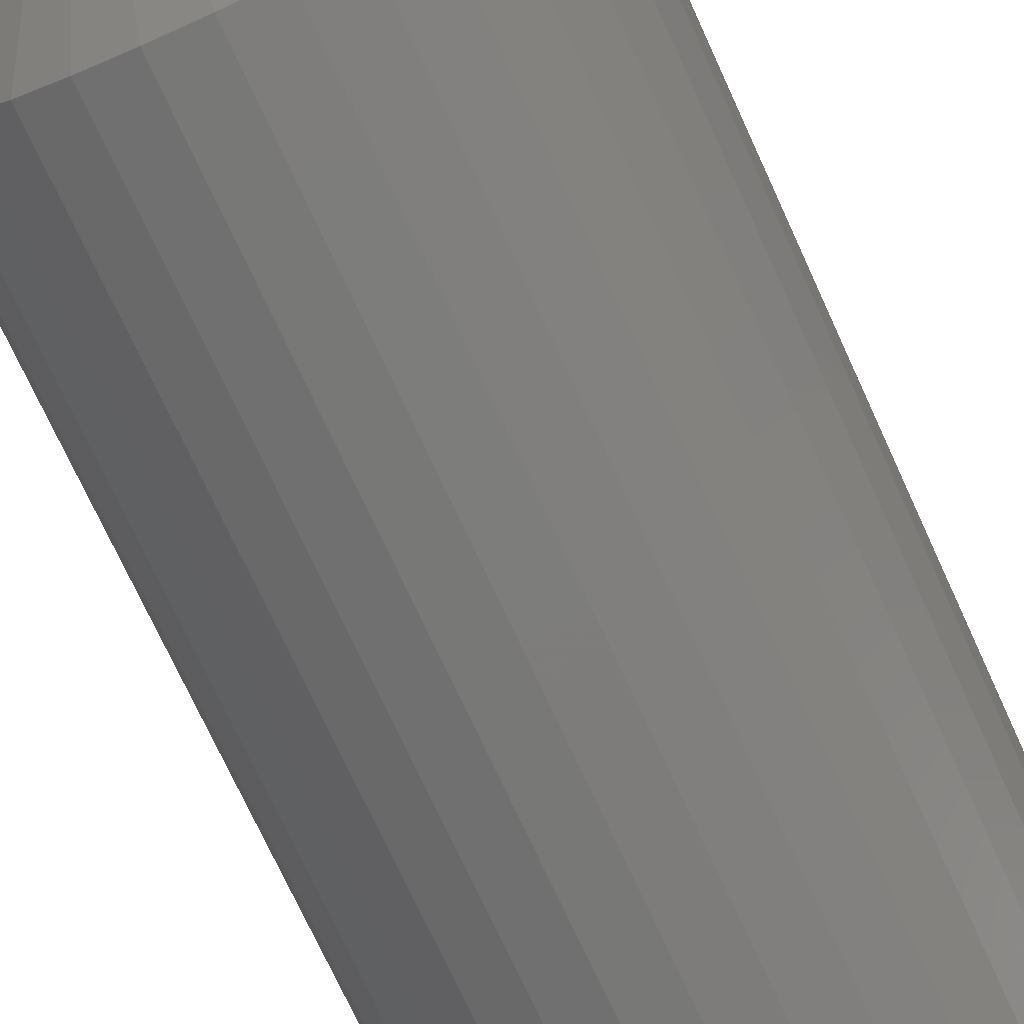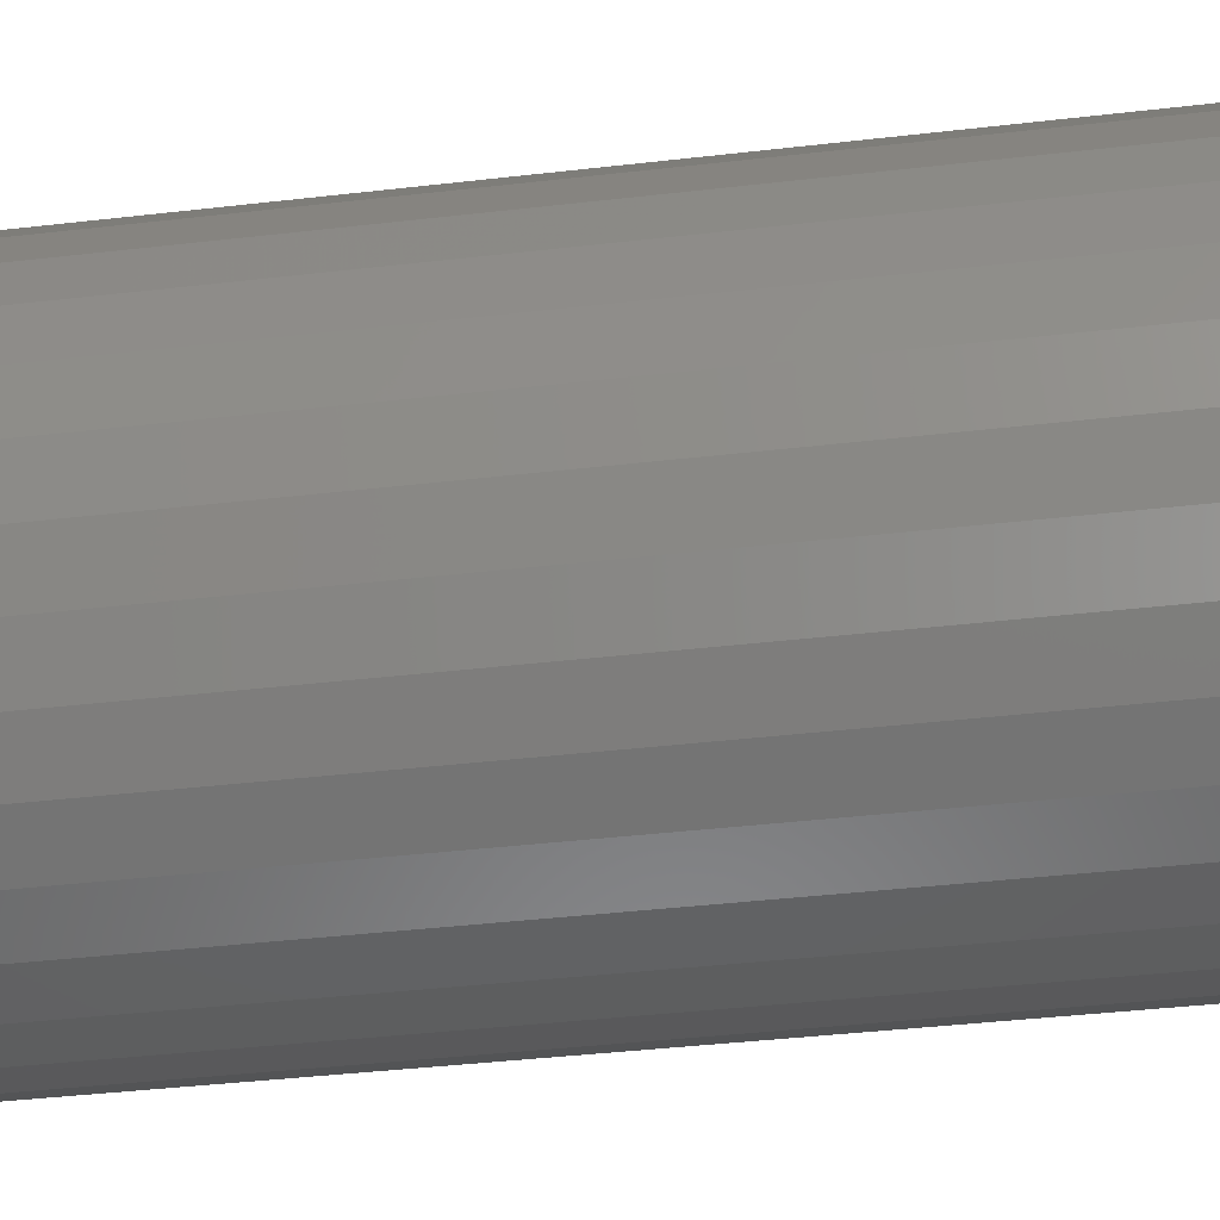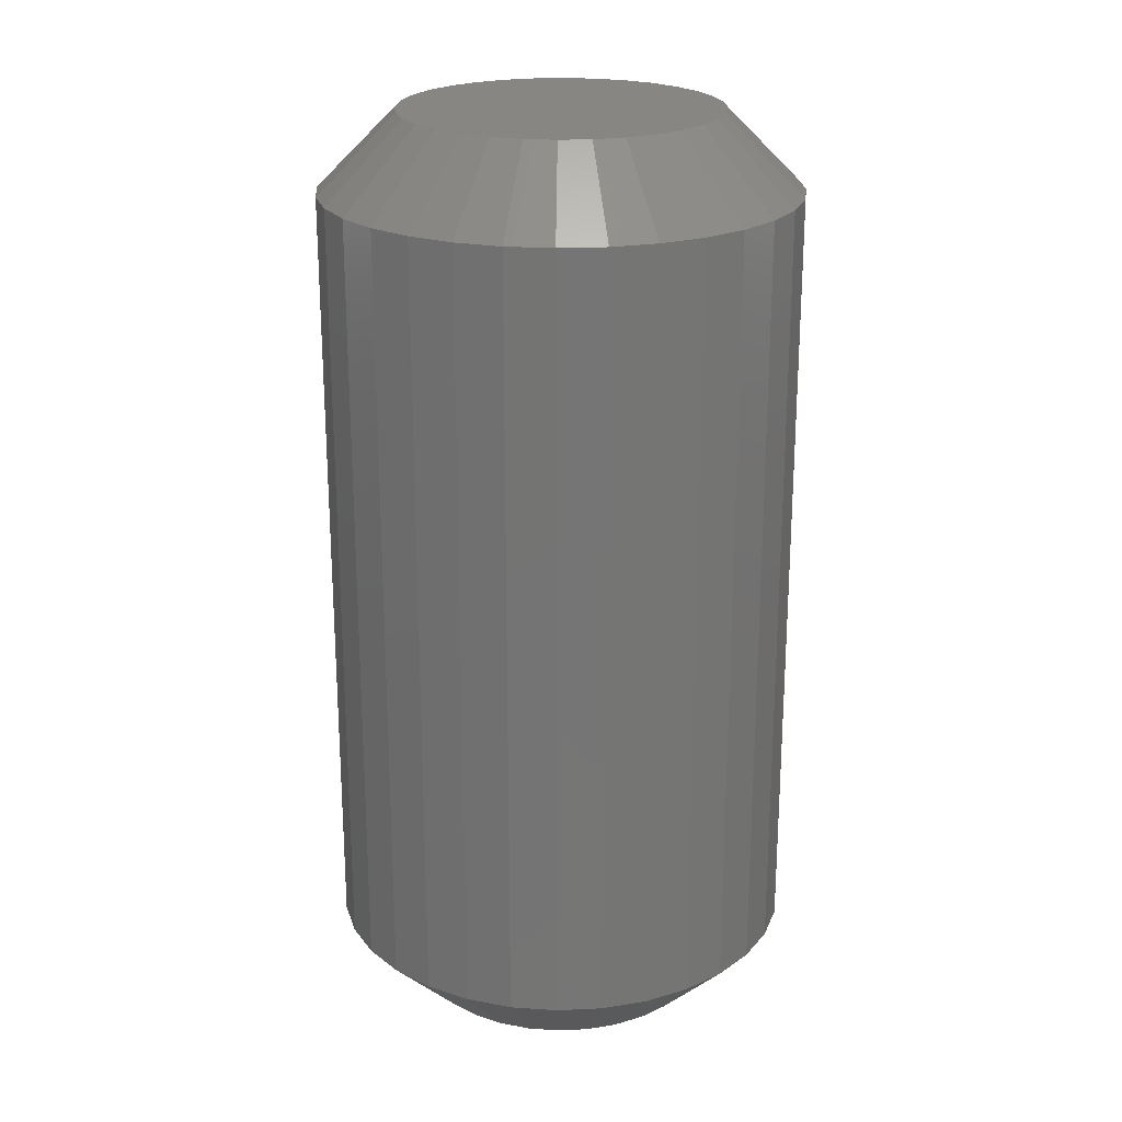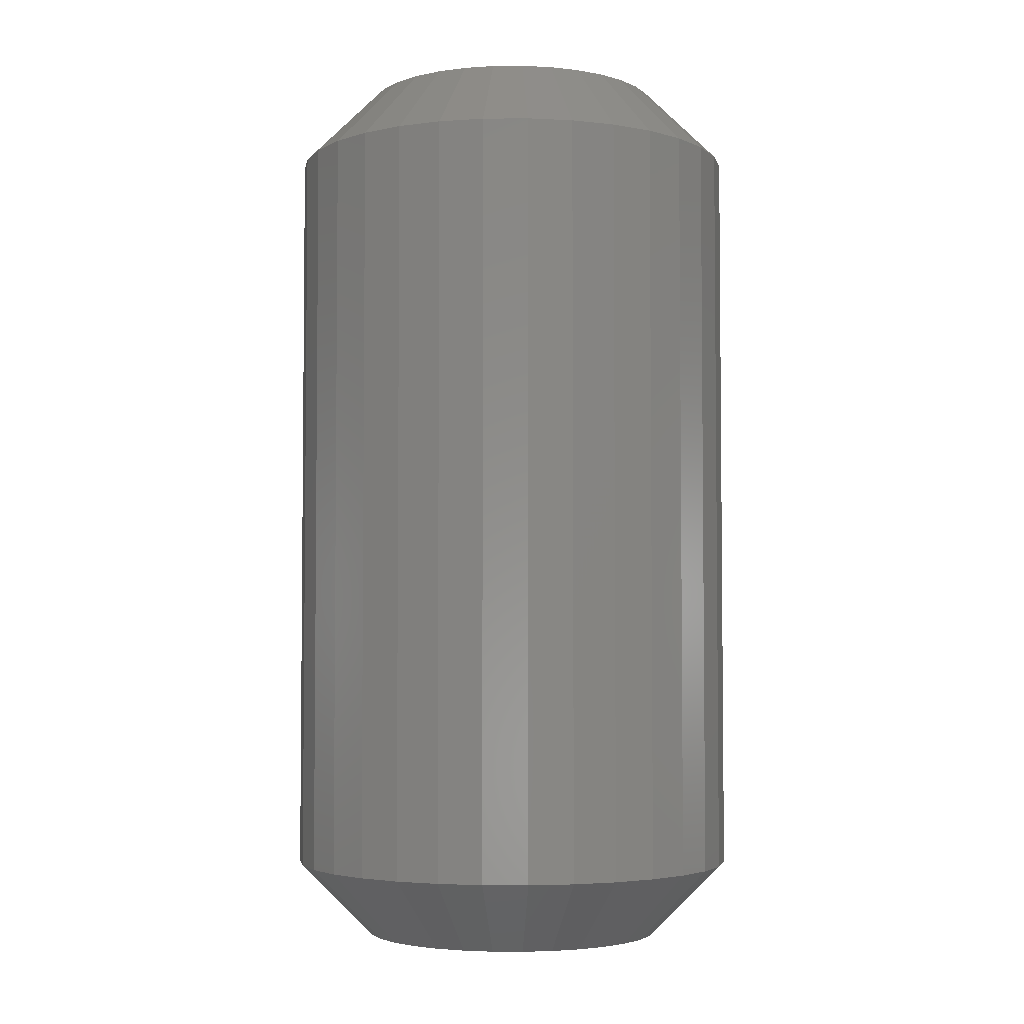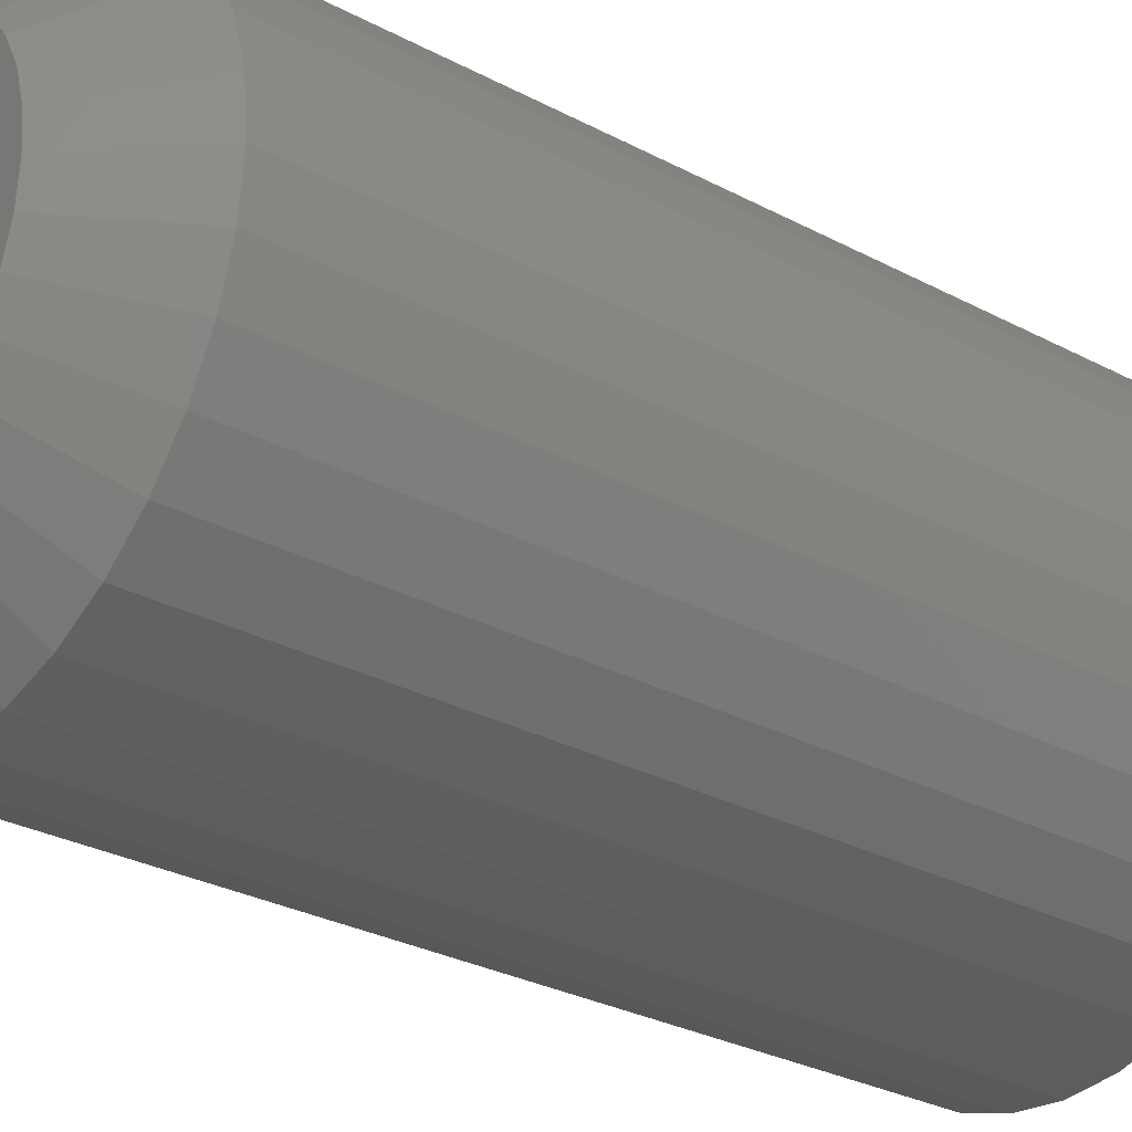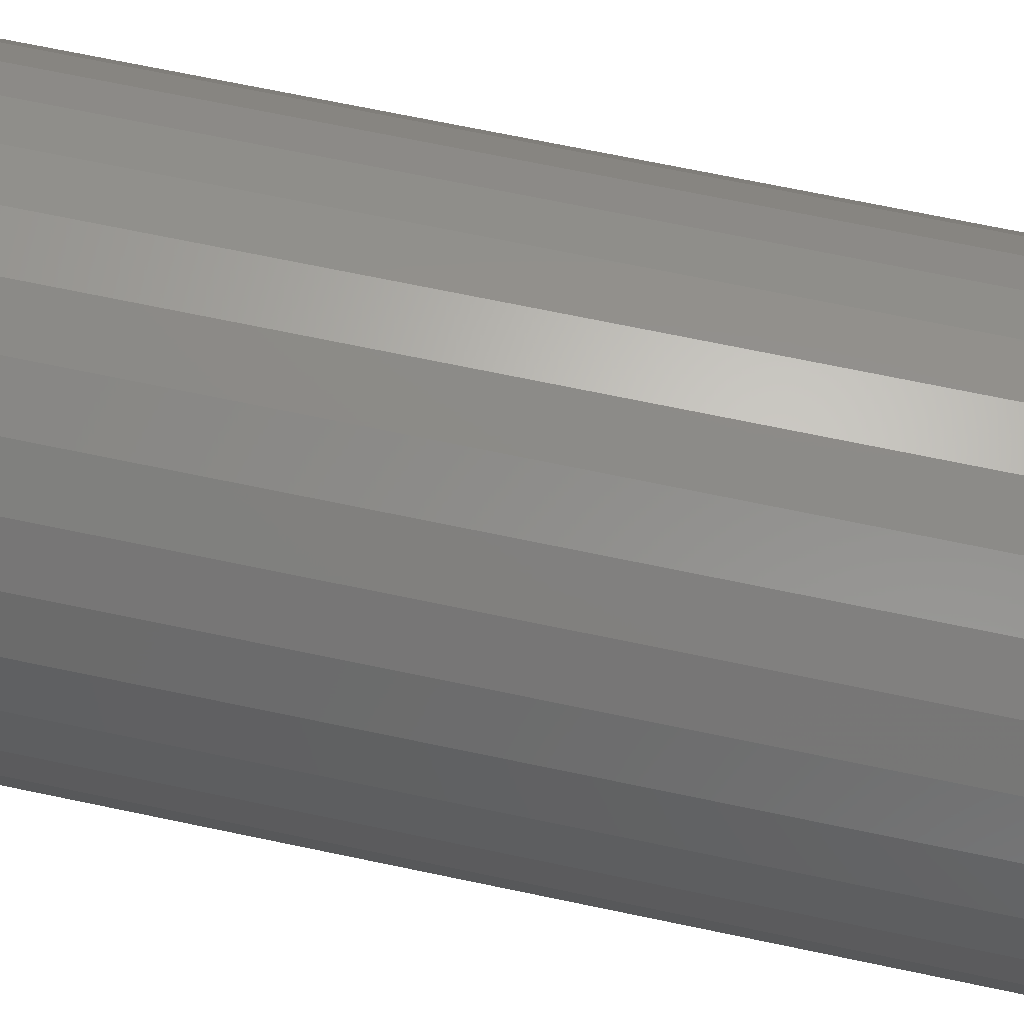
<metadata>
{"format":"stl","ext":"stl","renderer":"f3d","projection":"perspective","resolution":1024,"background":"white","views":[{"elev":-73.7,"azim":24.7,"up":"+Y"},{"elev":-39.3,"azim":98.3,"up":"+Y"},{"elev":22.4,"azim":1.1,"up":"+Z"},{"elev":-3.7,"azim":-94.0,"up":"+Z"},{"elev":-28.4,"azim":51.0,"up":"+Y"},{"elev":70.6,"azim":101.8,"up":"+Y"}]}
</metadata>
<code>
# stl→obj: 128 verts, 252 faces
v 0.1342 -0.5211 0.007812
v 0.1342 -0.5211 0.08594
v 0.1338 -0.5257 0.007812
v 0.1338 -0.5257 0.08594
v 0.1324 -0.5301 0.007812
v 0.1324 -0.5301 0.08594
v 0.1302 -0.5342 0.007812
v 0.1302 -0.5342 0.08594
v 0.1273 -0.5378 0.007812
v 0.1273 -0.5378 0.08594
v 0.1237 -0.5407 0.007812
v 0.1237 -0.5407 0.08594
v 0.1196 -0.5429 0.007812
v 0.1196 -0.5429 0.08594
v 0.1151 -0.5443 0.007812
v 0.1151 -0.5443 0.08594
v 0.1105 -0.5447 0.007812
v 0.1105 -0.5447 0.08594
v 0.1059 -0.5443 0.007812
v 0.1059 -0.5443 0.08594
v 0.1015 -0.5429 0.007812
v 0.1015 -0.5429 0.08594
v 0.09737 -0.5407 0.007812
v 0.09737 -0.5407 0.08594
v 0.09378 -0.5378 0.007812
v 0.09378 -0.5378 0.08594
v 0.09083 -0.5342 0.007812
v 0.09083 -0.5342 0.08594
v 0.08864 -0.5301 0.007812
v 0.08864 -0.5301 0.08594
v 0.0873 -0.5257 0.007812
v 0.0873 -0.5257 0.08594
v 0.08684 -0.5211 0.007812
v 0.08684 -0.5211 0.08594
v 0.0873 -0.5164 0.007812
v 0.0873 -0.5164 0.08594
v 0.08864 -0.512 0.007812
v 0.08864 -0.512 0.08594
v 0.09083 -0.5079 0.007812
v 0.09083 -0.5079 0.08594
v 0.09378 -0.5043 0.007812
v 0.09378 -0.5043 0.08594
v 0.09737 -0.5014 0.007812
v 0.09737 -0.5014 0.08594
v 0.1015 -0.4992 0.007812
v 0.1015 -0.4992 0.08594
v 0.1059 -0.4978 0.007812
v 0.1059 -0.4978 0.08594
v 0.1105 -0.4974 0.007812
v 0.1105 -0.4974 0.08594
v 0.1151 -0.4978 0.007812
v 0.1151 -0.4978 0.08594
v 0.1196 -0.4992 0.007812
v 0.1196 -0.4992 0.08594
v 0.1237 -0.5014 0.007812
v 0.1237 -0.5014 0.08594
v 0.1273 -0.5043 0.007812
v 0.1273 -0.5043 0.08594
v 0.1302 -0.5079 0.007812
v 0.1302 -0.5079 0.08594
v 0.1324 -0.512 0.007812
v 0.1324 -0.512 0.08594
v 0.1338 -0.5164 0.007812
v 0.1338 -0.5164 0.08594
v 0.1217 -0.5098 0.09375
v 0.0993 -0.5098 0.09375
v 0.09733 -0.5122 0.09375
v 0.1237 -0.5122 0.09375
v 0.09586 -0.515 0.09375
v 0.1252 -0.515 0.09375
v 0.1252 -0.5271 0.09375
v 0.09733 -0.5299 0.09375
v 0.1237 -0.5299 0.09375
v 0.0993 -0.5323 0.09375
v 0.1217 -0.5323 0.09375
v 0.1017 -0.5342 0.09375
v 0.1193 -0.5342 0.09375
v 0.1045 -0.5357 0.09375
v 0.1074 -0.5366 0.09375
v 0.1166 -0.5357 0.09375
v 0.1105 -0.5369 0.09375
v 0.1136 -0.5366 0.09375
v 0.1193 -0.5079 0.09375
v 0.1166 -0.5064 0.09375
v 0.1136 -0.5055 0.09375
v 0.1105 -0.5052 0.09375
v 0.1074 -0.5055 0.09375
v 0.1045 -0.5064 0.09375
v 0.1017 -0.5079 0.09375
v 0.1261 -0.518 0.09375
v 0.09496 -0.518 0.09375
v 0.1264 -0.5211 0.09375
v 0.09465 -0.5211 0.09375
v 0.1261 -0.5241 0.09375
v 0.09496 -0.5241 0.09375
v 0.09586 -0.5271 0.09375
v 0.09733 -0.5122 0
v 0.0993 -0.5098 0
v 0.1217 -0.5098 0
v 0.1237 -0.5122 0
v 0.09586 -0.515 0
v 0.1252 -0.515 0
v 0.1237 -0.5299 0
v 0.09733 -0.5299 0
v 0.1252 -0.5271 0
v 0.0993 -0.5323 0
v 0.1217 -0.5323 0
v 0.1017 -0.5342 0
v 0.1193 -0.5342 0
v 0.1045 -0.5357 0
v 0.1074 -0.5366 0
v 0.1166 -0.5357 0
v 0.1105 -0.5369 0
v 0.1136 -0.5366 0
v 0.1193 -0.5079 0
v 0.1017 -0.5079 0
v 0.1045 -0.5064 0
v 0.1074 -0.5055 0
v 0.1105 -0.5052 0
v 0.1136 -0.5055 0
v 0.1166 -0.5064 0
v 0.09586 -0.5271 0
v 0.09496 -0.5241 0
v 0.1261 -0.5241 0
v 0.09465 -0.5211 0
v 0.1264 -0.5211 0
v 0.09496 -0.518 0
v 0.1261 -0.518 0
f 1 2 3
f 3 2 4
f 3 4 5
f 5 4 6
f 5 6 7
f 7 6 8
f 7 8 9
f 9 8 10
f 9 10 11
f 11 10 12
f 11 12 13
f 13 12 14
f 13 14 15
f 15 14 16
f 15 16 17
f 17 16 18
f 17 18 19
f 19 18 20
f 19 20 21
f 21 20 22
f 21 22 23
f 23 22 24
f 23 24 25
f 25 24 26
f 25 26 27
f 27 26 28
f 27 28 29
f 29 28 30
f 29 30 31
f 31 30 32
f 31 32 33
f 33 32 34
f 33 34 35
f 35 34 36
f 35 36 37
f 37 36 38
f 37 38 39
f 39 38 40
f 39 40 41
f 41 40 42
f 41 42 43
f 43 42 44
f 43 44 45
f 45 44 46
f 45 46 47
f 47 46 48
f 47 48 49
f 49 48 50
f 49 50 51
f 51 50 52
f 51 52 53
f 53 52 54
f 53 54 55
f 55 54 56
f 55 56 57
f 57 56 58
f 57 58 59
f 59 58 60
f 59 60 61
f 61 60 62
f 61 62 63
f 63 62 64
f 63 64 1
f 1 64 2
f 65 66 67
f 65 67 68
f 68 67 69
f 68 69 70
f 71 72 73
f 73 72 74
f 73 74 75
f 75 74 76
f 75 76 77
f 76 78 77
f 77 78 79
f 77 79 80
f 79 81 80
f 80 81 82
f 83 84 85
f 83 85 86
f 83 86 87
f 83 87 88
f 83 88 89
f 83 89 66
f 83 66 65
f 70 69 90
f 90 69 91
f 90 91 92
f 92 91 93
f 92 93 94
f 94 93 95
f 94 95 71
f 71 95 96
f 71 96 72
f 92 94 2
f 94 4 2
f 34 32 93
f 32 95 93
f 32 30 96
f 95 32 96
f 28 26 72
f 72 30 28
f 96 30 72
f 24 22 78
f 76 24 78
f 76 74 24
f 20 18 79
f 79 22 20
f 78 22 79
f 16 14 80
f 82 16 80
f 82 81 16
f 12 10 77
f 77 14 12
f 80 14 77
f 8 6 71
f 73 8 71
f 73 75 8
f 94 6 4
f 71 6 94
f 74 72 26
f 26 24 74
f 81 79 18
f 18 16 81
f 75 77 10
f 10 8 75
f 93 91 34
f 91 36 34
f 2 64 92
f 64 90 92
f 64 62 70
f 90 64 70
f 60 58 68
f 68 62 60
f 70 62 68
f 56 54 84
f 83 56 84
f 83 65 56
f 52 50 85
f 85 54 52
f 84 54 85
f 48 46 88
f 87 48 88
f 87 86 48
f 44 42 89
f 89 46 44
f 88 46 89
f 40 38 69
f 67 40 69
f 67 66 40
f 91 38 36
f 69 38 91
f 65 68 58
f 58 56 65
f 86 85 50
f 50 48 86
f 66 89 42
f 42 40 66
f 97 98 99
f 100 97 99
f 101 97 100
f 102 101 100
f 103 104 105
f 106 104 103
f 107 106 103
f 108 106 107
f 109 108 107
f 109 110 108
f 111 110 109
f 112 111 109
f 112 113 111
f 114 113 112
f 115 99 98
f 115 98 116
f 115 116 117
f 115 117 118
f 115 118 119
f 115 119 120
f 115 120 121
f 104 122 105
f 105 122 123
f 105 123 124
f 124 123 125
f 124 125 126
f 126 125 127
f 126 127 128
f 128 127 101
f 128 101 102
f 125 31 33
f 125 123 31
f 1 124 126
f 1 3 124
f 122 29 31
f 122 31 123
f 104 25 27
f 27 29 104
f 104 29 122
f 110 21 23
f 110 23 108
f 23 106 108
f 111 17 19
f 19 21 111
f 111 21 110
f 112 13 15
f 112 15 114
f 15 113 114
f 109 9 11
f 11 13 109
f 109 13 112
f 105 5 7
f 105 7 103
f 7 107 103
f 3 5 124
f 124 5 105
f 25 104 106
f 106 23 25
f 17 111 113
f 113 15 17
f 9 109 107
f 107 7 9
f 126 63 1
f 126 128 63
f 33 127 125
f 33 35 127
f 102 61 63
f 102 63 128
f 100 57 59
f 59 61 100
f 100 61 102
f 121 53 55
f 121 55 115
f 55 99 115
f 120 49 51
f 51 53 120
f 120 53 121
f 117 45 47
f 117 47 118
f 47 119 118
f 116 41 43
f 43 45 116
f 116 45 117
f 101 37 39
f 101 39 97
f 39 98 97
f 35 37 127
f 127 37 101
f 57 100 99
f 99 55 57
f 49 120 119
f 119 47 49
f 41 116 98
f 98 39 41

</code>
